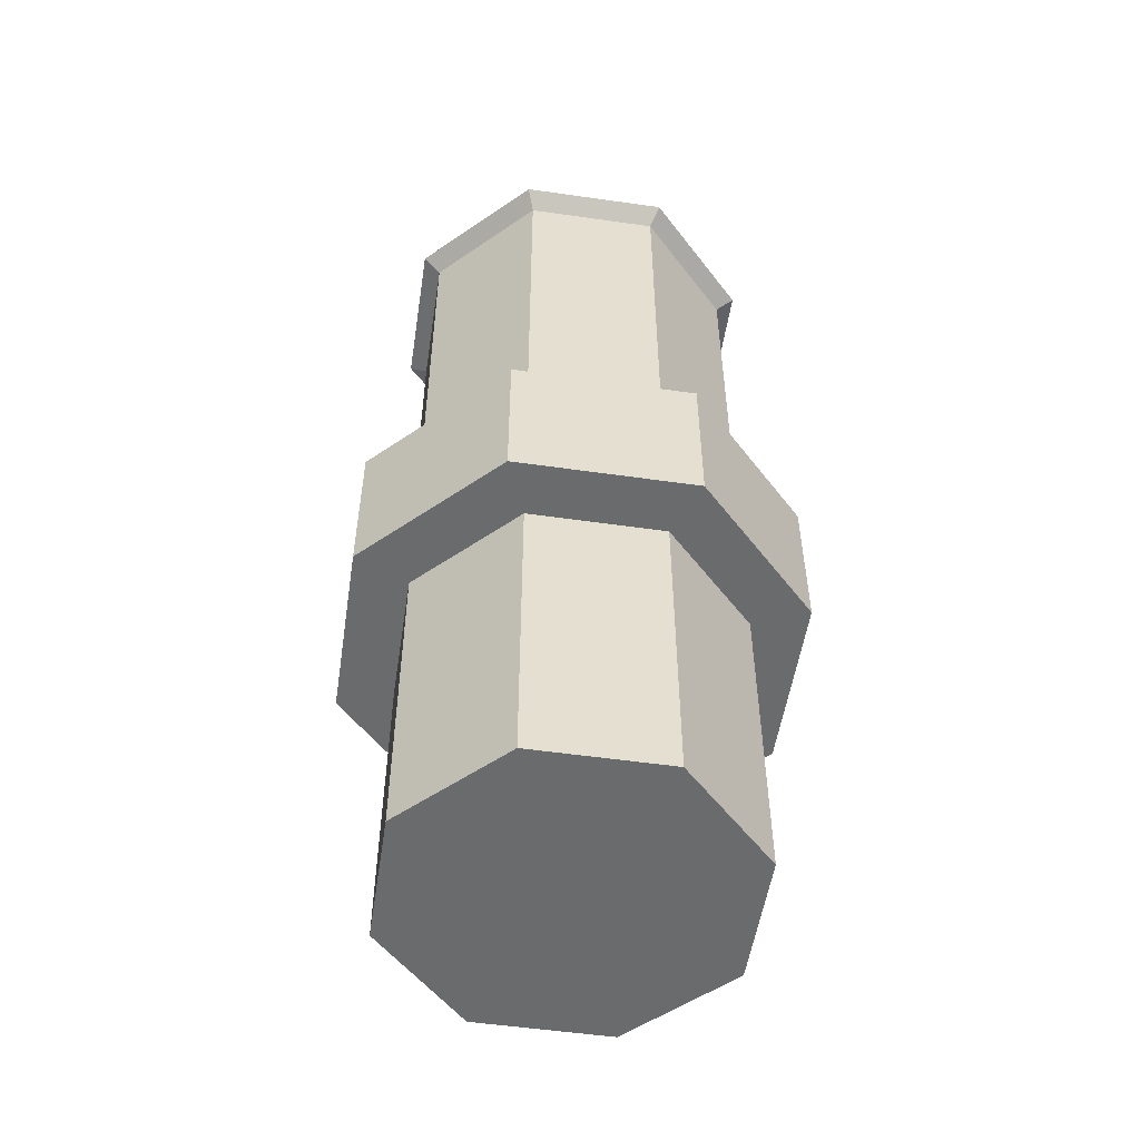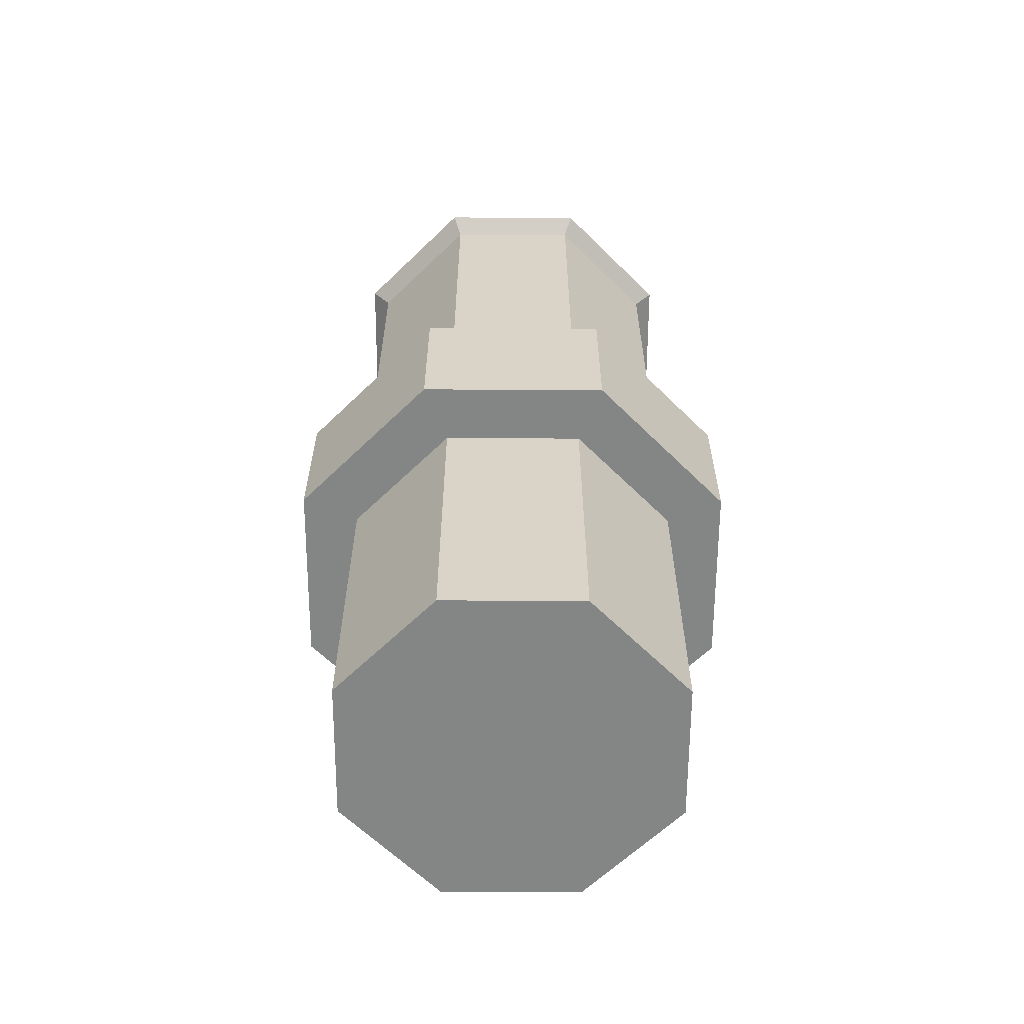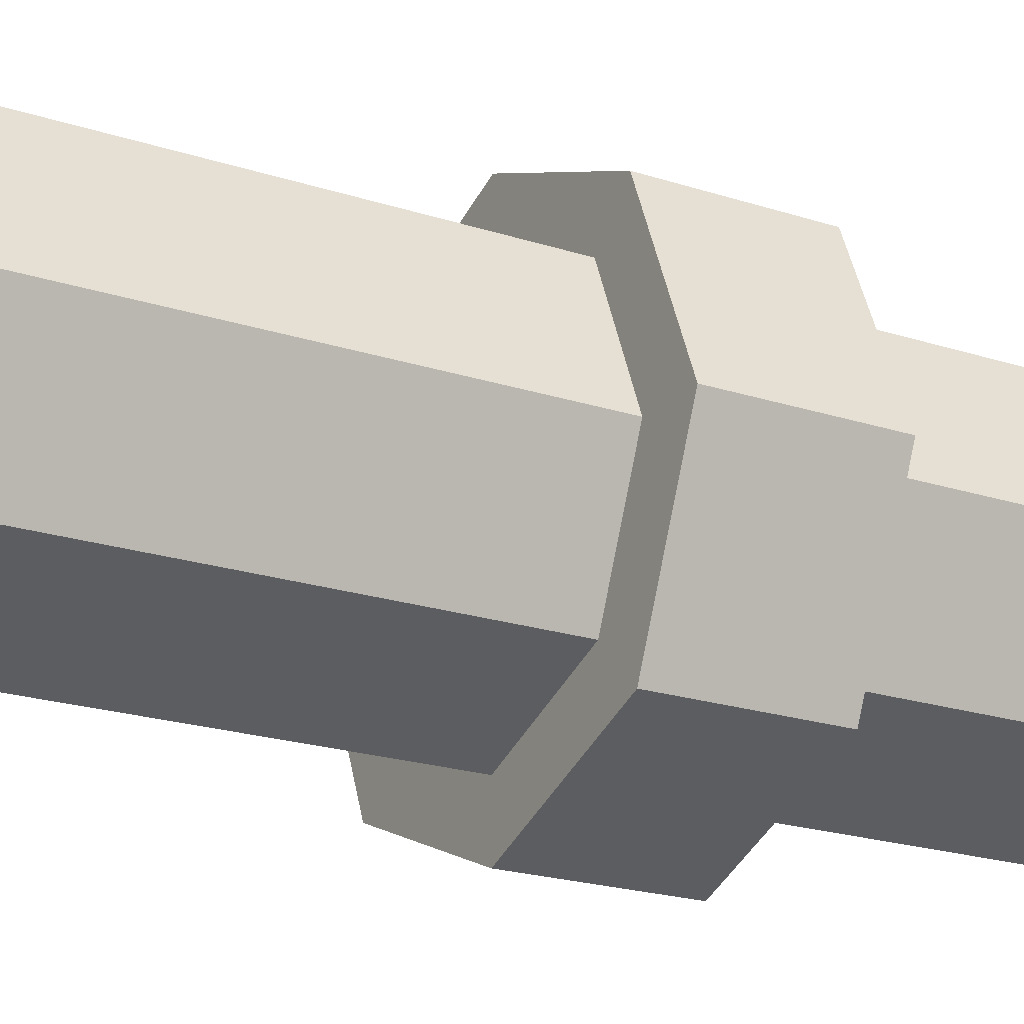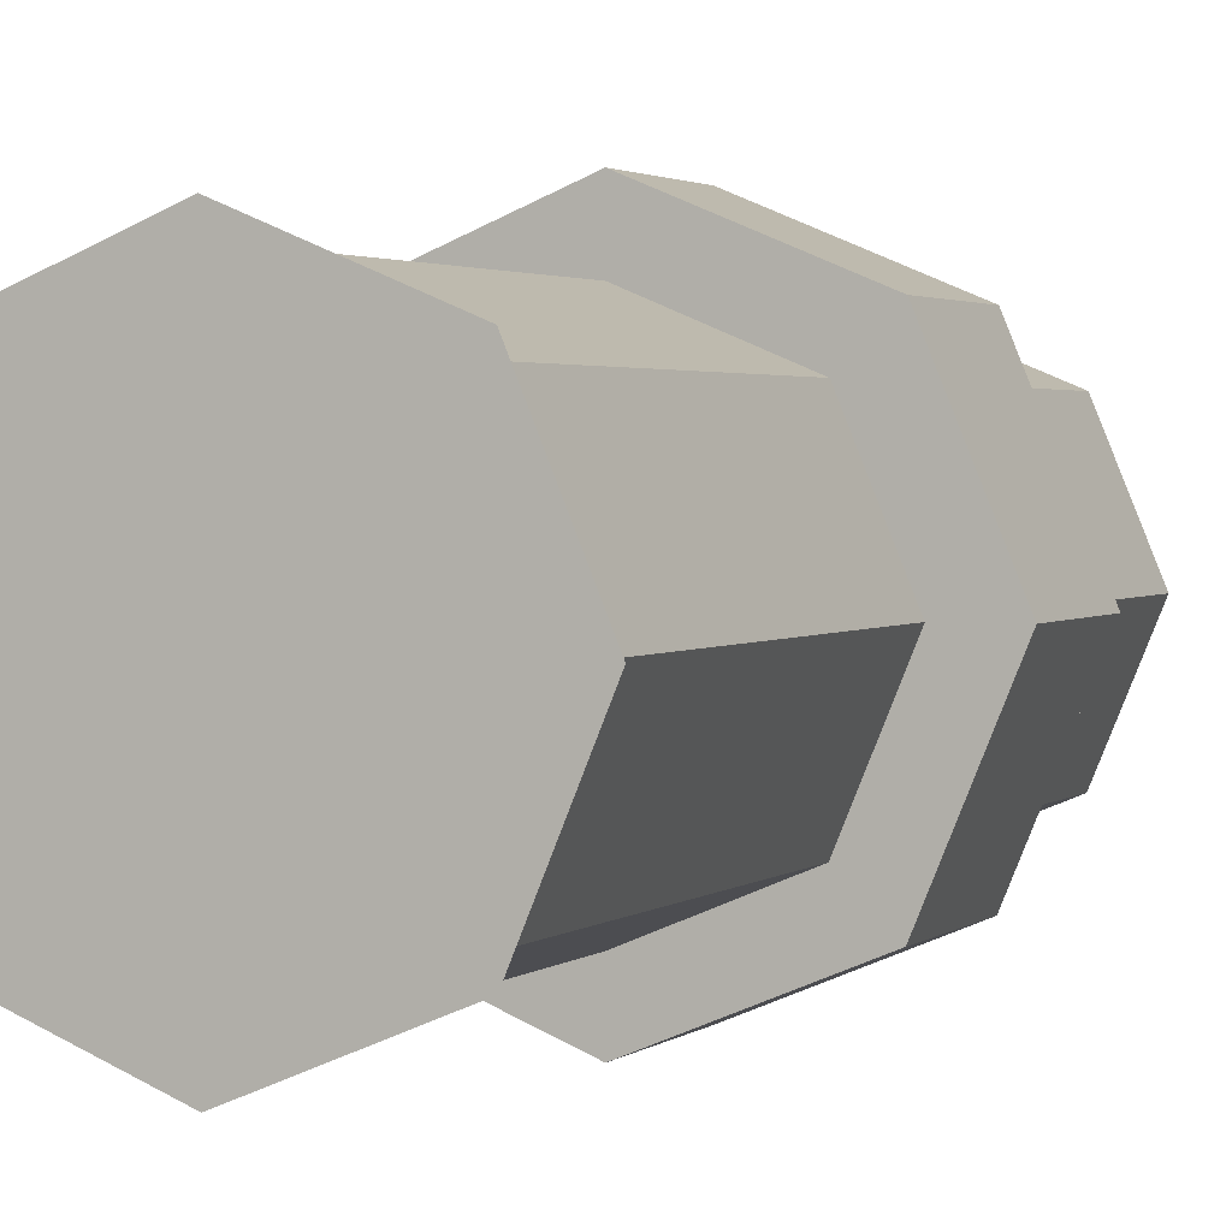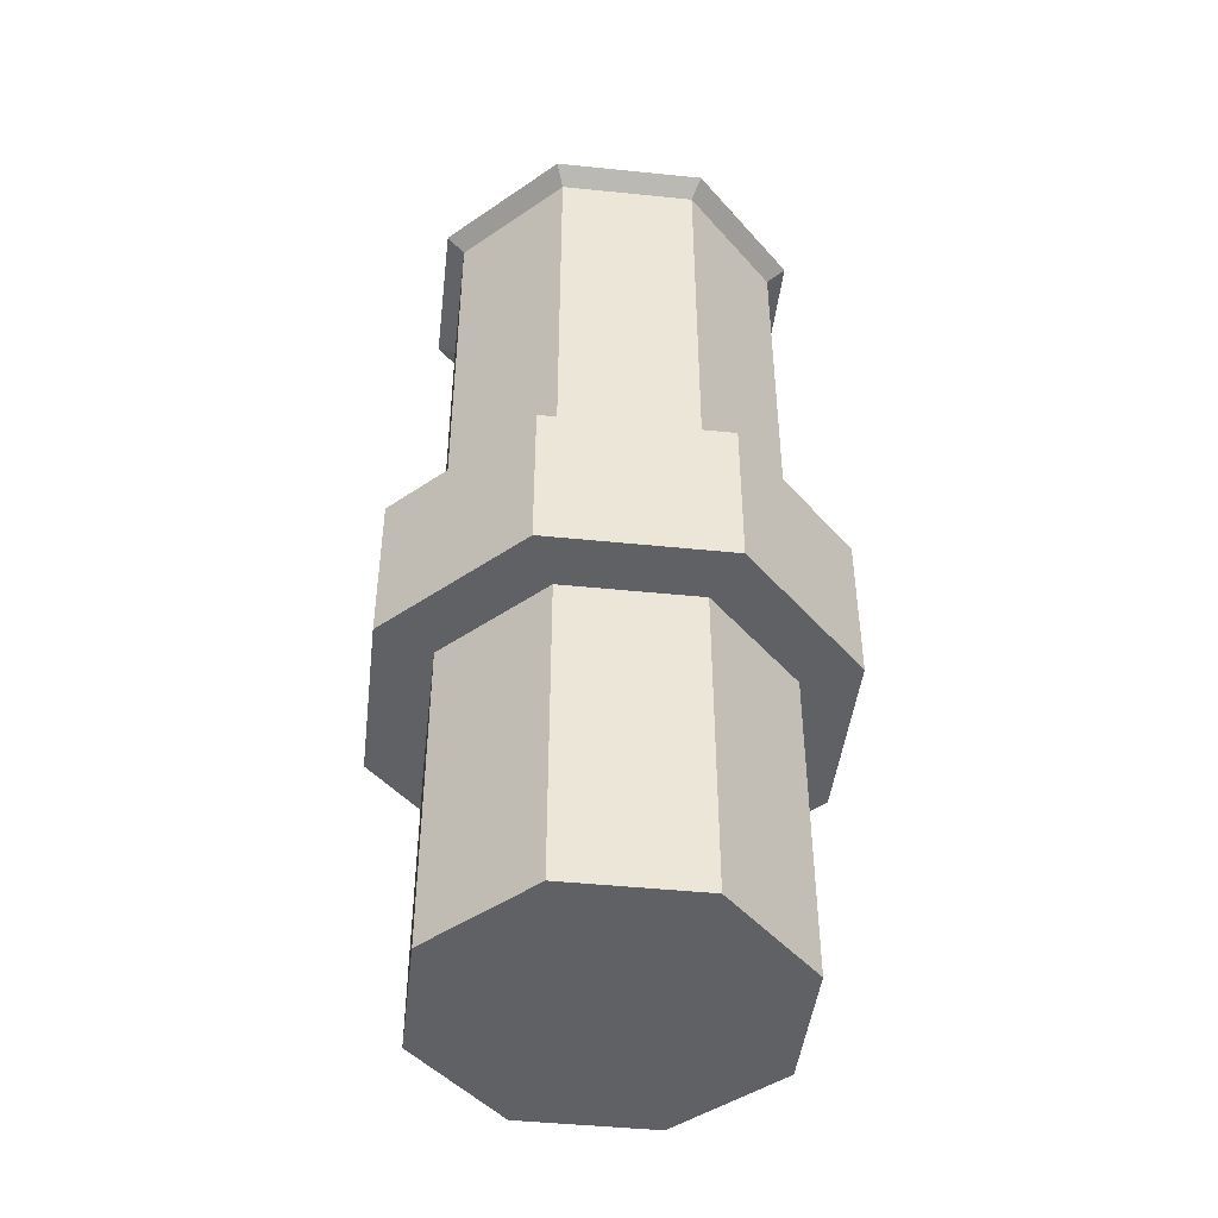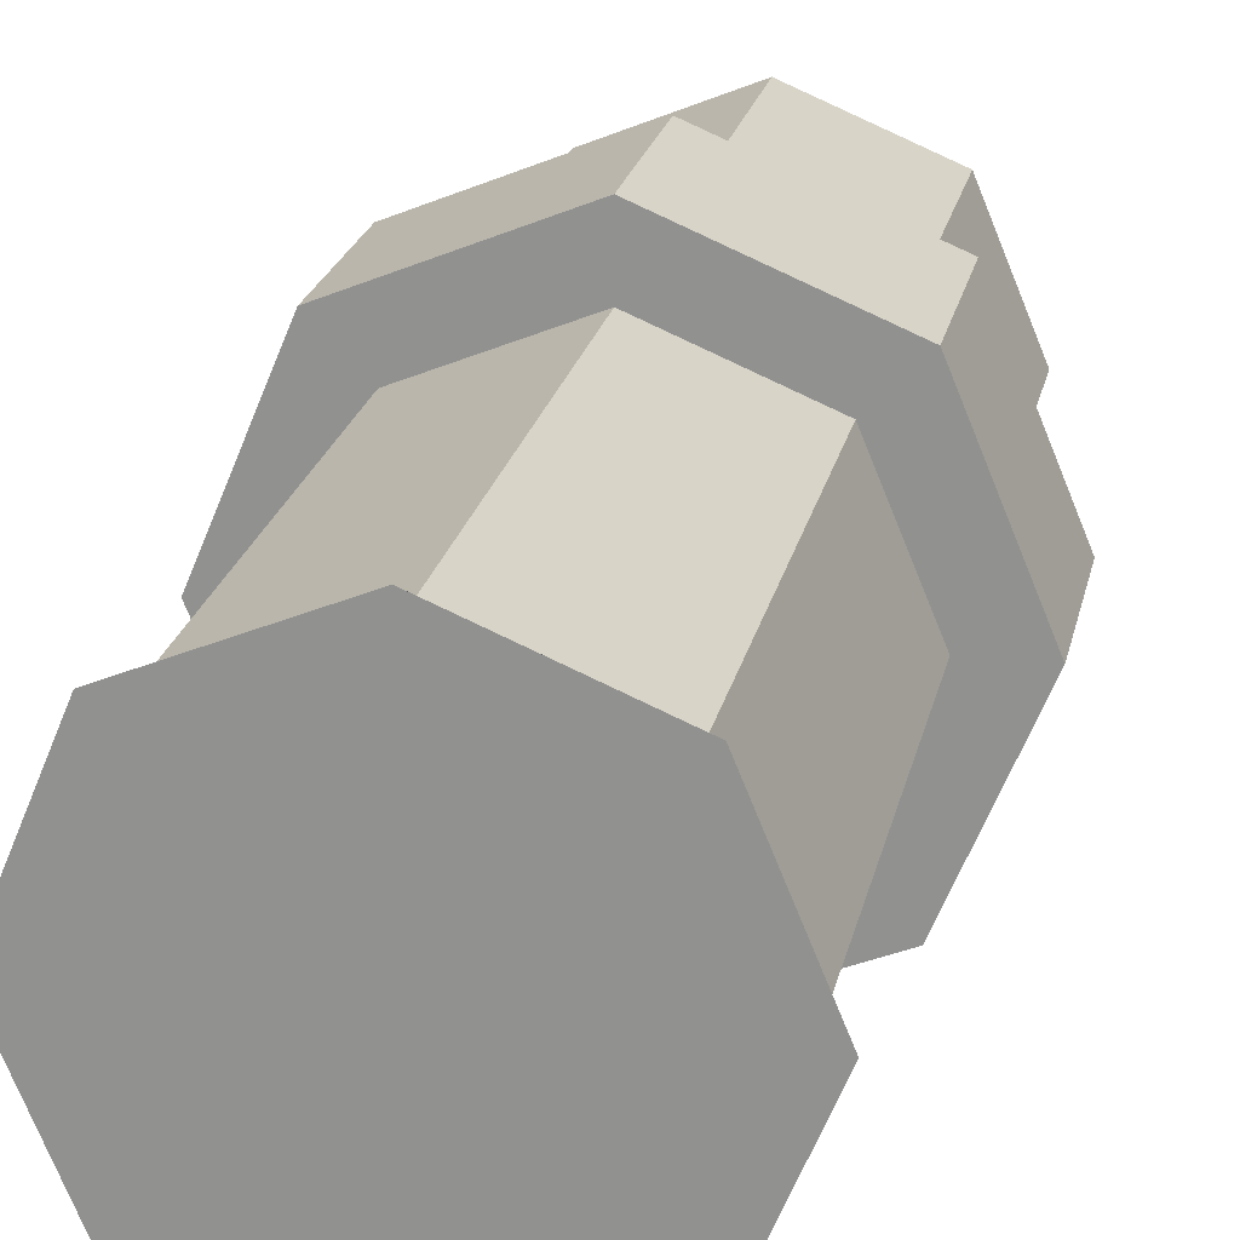
<metadata>
{"format":"obj","ext":"obj","renderer":"f3d","projection":"perspective","resolution":1024,"background":"white","views":[{"elev":-53.2,"azim":58.8,"up":"+Z"},{"elev":-61.6,"azim":-157.8,"up":"+Z"},{"elev":-20.8,"azim":59.3,"up":"+Y"},{"elev":2.2,"azim":22.4,"up":"+Y"},{"elev":-45.5,"azim":15.8,"up":"+Z"},{"elev":21.6,"azim":11.5,"up":"+Y"}]}
</metadata>
<code>
o AR2_Cylinder.001
v 0 0.36 -1.2
v 0 0.36 -0.4
v 0.2546 0.2546 -1.2
v 0.2546 0.2546 -0.4
v 0.36 0 -1.2
v 0.36 -0 -0.4
v 0.2546 -0.2546 -1.2
v 0.2546 -0.2546 -0.4
v -0 -0.36 -1.2
v -0 -0.36 -0.4
v -0.2546 -0.2546 -1.2
v -0.2546 -0.2546 -0.4
v -0.36 0 -1.2
v -0.36 -0 -0.4
v -0.2546 0.2546 -1.2
v -0.2546 0.2546 -0.4
v 0 0.6 -0.4
v 0 0.6 0
v 0.4243 0.4243 -0.4
v 0.4243 0.4243 0
v 0.6 -0 -0.4
v 0.6 -0 0
v 0.4243 -0.4243 -0.4
v 0.4243 -0.4243 0
v -0 -0.6 -0.4
v -0 -0.6 0
v -0.4243 -0.4243 -0.4
v -0.4243 -0.4243 0
v -0.6 0 -0.4
v -0.6 0 0
v -0.4243 0.4243 -0.4
v -0.4243 0.4243 0
f 2 3 1
f 4 5 3
f 6 7 5
f 8 9 7
f 10 11 9
f 12 13 11
f 2 14 10
f 14 15 13
f 16 1 15
f 3 7 11
f 18 19 17
f 20 21 19
f 22 23 21
f 24 25 23
f 26 27 25
f 28 29 27
f 24 22 30
f 30 31 29
f 32 17 31
f 23 27 31
f 2 4 3
f 4 6 5
f 6 8 7
f 8 10 9
f 10 12 11
f 12 14 13
f 6 4 2
f 2 16 14
f 14 12 10
f 10 8 6
f 6 2 10
f 14 16 15
f 16 2 1
f 15 1 3
f 3 5 7
f 7 9 11
f 11 13 15
f 15 3 11
f 18 20 19
f 20 22 21
f 22 24 23
f 24 26 25
f 26 28 27
f 28 30 29
f 22 20 18
f 18 32 22
f 32 30 22
f 30 28 26
f 26 24 30
f 30 32 31
f 32 18 17
f 31 17 19
f 19 21 23
f 23 25 27
f 27 29 31
f 31 19 23
o Shotgun_Shell_Cylinder.002
v -0.3176 0.3176 1.113
v 0 0.4491 -1.223
v -0.3176 0.3176 -1.223
v 0.4491 -0 1.113
v 0.3176 -0.3176 -1.223
v 0.4491 -0 -1.223
v 0.3176 -0.3176 1.113
v 0 -0.4491 -1.223
v 0 -0.4491 1.113
v -0.3176 -0.3176 -1.223
v -0.3176 -0.3176 1.113
v -0.4491 -0 -1.223
v -0.4491 -0 1.113
v 0 0.4491 1.113
v 0.3176 0.3176 -1.223
v 0.3176 0.3176 1.113
v 0.3534 0.3534 1.148
v 0.4997 -0 1.148
v 0.3534 -0.3534 1.148
v 0 -0.4997 1.148
v -0.3534 -0.3534 1.148
v -0.4997 -0 1.148
v -0.3534 0.3534 1.148
v 0 0.4997 1.148
f 33 34 35
f 36 37 38
f 39 40 37
f 41 42 40
f 43 44 42
f 45 35 44
f 46 47 34
f 48 38 47
f 46 49 48
f 48 50 36
f 39 50 51
f 41 51 52
f 41 53 43
f 43 54 45
f 33 54 55
f 46 55 56
f 33 46 34
f 36 39 37
f 39 41 40
f 41 43 42
f 43 45 44
f 45 33 35
f 46 48 47
f 48 36 38
f 34 38 40
f 46 56 49
f 48 49 50
f 39 36 50
f 41 39 51
f 41 52 53
f 43 53 54
f 33 45 54
f 46 33 55
f 53 52 51
f 44 35 34
f 34 47 38
f 38 37 40
f 40 42 44
f 44 34 40
f 51 50 49
f 49 56 51
f 56 55 51
f 55 54 51
f 54 53 51
o Brass_Straight_Casing
v 0.3 -3e-06 0.685
v 0.1856 0.1856 0.685
v -0 -0.2625 0.735
v 0.3 -1e-06 0.785
v -0.2121 -0.2121 0.685
v -0.1856 -0.1856 0.685
v -0.2121 0.2121 0.685
v -0 0.2625 0.685
v -0 0.3 0.685
v 0.2121 0.2121 0.685
v 0.2121 -0.2121 0.685
v 0.1856 -0.1856 0.685
v 0.3 -3e-06 0.735
v -0 0.3 0.735
v -0.2121 0.2121 0.735
v -0.1856 0.1856 0.735
v -0.1856 -0.1856 0.735
v 0.1856 -0.1856 0.735
v 0.1856 0.1856 0.735
v 0.2121 -0.2121 0.785
v -0.3 -1e-06 0.785
v -0.2121 0.2121 0.785
v -0.2121 -0.2121 0.785
v -0.2121 -0.2121 -0.815
v 0.3 -3e-06 -0.815
v 0.2121 0.2121 -0.815
v -0 0.3 -0.815
v 0.2121 -0.2121 -0.815
v -0 -0.3 -0.815
v -0 -0.3 0.685
v -0.3 -3e-06 -0.815
v -0.3 -3e-06 0.685
v -0.2121 0.2121 -0.815
v -0.2121 -0.2121 0.735
v -0 -0.3 0.785
v 0.2121 -0.2121 0.735
v 0.2121 0.2121 0.785
v 0.2121 0.2121 0.735
v -0 0.3 0.785
v -0.3 -3e-06 0.735
v -0 -0.3 0.735
v -0 -0.2625 0.685
v 0.2625 -3e-06 0.735
v 0.2625 -3e-06 0.685
v -0 0.2625 0.735
v -0.1856 0.1856 0.685
v -0.2625 -3e-06 0.735
v -0.2625 -3e-06 0.685
f 57 58 100
f 90 59 97
f 61 98 62
f 63 64 65
f 66 64 58
f 67 100 68
f 61 104 88
f 67 98 86
f 88 102 63
f 92 99 69
f 94 101 70
f 71 101 72
f 90 103 73
f 92 59 74
f 69 75 94
f 96 72 103
f 57 66 58
f 90 73 59
f 61 86 98
f 63 102 64
f 66 65 64
f 67 57 100
f 61 62 104
f 67 68 98
f 88 104 102
f 92 74 99
f 94 75 101
f 71 70 101
f 90 96 103
f 92 97 59
f 69 99 75
f 96 71 72
f 87 61 88
f 89 65 83
f 63 87 88
f 61 85 86
f 84 57 67
f 84 86 85
f 57 82 66
f 83 66 82
f 89 82 84
f 87 80 61
f 89 63 65
f 63 89 87
f 61 80 85
f 84 81 57
f 84 67 86
f 57 81 82
f 83 65 66
f 84 85 80
f 80 87 89
f 89 83 82
f 82 81 84
f 84 80 89
f 76 93 78
f 90 91 79
f 69 76 92
f 70 93 94
f 70 78 95
f 96 79 77
f 92 91 97
f 94 60 69
f 71 77 78
f 74 98 68
f 59 62 98
f 99 68 100
f 75 100 58
f 101 58 64
f 72 64 102
f 103 102 104
f 73 104 62
f 90 97 91
f 69 60 76
f 70 95 93
f 70 71 78
f 96 90 79
f 92 76 91
f 94 93 60
f 71 96 77
f 74 59 98
f 59 73 62
f 99 74 68
f 75 99 100
f 101 75 58
f 72 101 64
f 103 72 102
f 73 103 104
f 78 77 79
f 79 91 76
f 76 60 93
f 93 95 78
f 78 79 76
o Brass_Bottleneck_Casing.002
v 0.3 -3e-06 0.685
v 0.1856 0.1856 0.685
v -0 -0.2625 0.735
v 0.3 -1e-06 0.785
v -0.2121 -0.2121 0.685
v -0.1856 -0.1856 0.685
v -0.2121 0.2121 0.685
v -0 0.2625 0.685
v -0 0.3 0.685
v 0.2121 0.2121 0.685
v 0.2121 -0.2121 0.685
v 0.1856 -0.1856 0.685
v 0.3 -3e-06 0.735
v -0 0.3 0.735
v -0.2121 0.2121 0.735
v -0.1856 0.1856 0.735
v -0.1856 -0.1856 0.735
v 0.1856 -0.1856 0.735
v 0.1856 0.1856 0.735
v 0.2121 -0.2121 0.785
v -0.3 -1e-06 0.785
v -0.2121 0.2121 0.785
v -0.2121 -0.2121 0.785
v -0 -0.3 0.685
v -0.3 -3e-06 0.685
v -0.2121 -0.2121 0.735
v -0 -0.3 0.785
v 0.2121 -0.2121 0.735
v 0.2121 0.2121 0.785
v 0.2121 0.2121 0.735
v -0 0.3 0.785
v -0.3 -3e-06 0.735
v -0 -0.3 0.735
v -0 -0.2625 0.685
v 0.2625 -3e-06 0.735
v 0.2625 -3e-06 0.685
v -0 0.2625 0.735
v -0.1856 0.1856 0.685
v -0.2625 -3e-06 0.735
v -0.2625 -3e-06 0.685
v -0.1356 -0.1356 -0.765
v -0.2121 -0.2121 -0.415
v 0.1918 -3e-06 -0.765
v 0.3 -3e-06 -0.415
v 0.2121 0.2121 -0.415
v 0.1356 0.1356 -0.765
v -0 0.3 -0.415
v -0 0.1918 -0.765
v 0.1356 -0.1356 -0.765
v 0.2121 -0.2121 -0.415
v -0 -0.1918 -0.765
v -0 -0.3 -0.415
v -0.1918 -3e-06 -0.765
v -0.3 -3e-06 -0.415
v -0.2121 0.2121 -0.415
v -0.1356 0.1356 -0.765
v -0 -0.1918 -1.015
v 0.1356 -0.1356 -1.015
v -0.1356 0.1356 -1.015
v -0.1918 -3e-06 -1.015
v -0 0.1918 -1.015
v 0.1356 0.1356 -1.015
v -0.1356 -0.1356 -1.015
v 0.1918 -3e-06 -1.015
f 105 106 140
f 130 107 137
f 109 138 110
f 111 112 113
f 114 112 106
f 115 140 116
f 109 144 129
f 115 138 128
f 129 142 111
f 132 139 117
f 134 141 118
f 119 141 120
f 130 143 121
f 132 107 122
f 117 123 134
f 136 120 143
f 105 149 114
f 105 114 106
f 130 121 107
f 109 128 138
f 111 142 112
f 114 113 112
f 115 105 140
f 109 110 144
f 115 116 138
f 129 144 142
f 132 122 139
f 134 123 141
f 119 118 141
f 130 136 143
f 132 137 107
f 117 139 123
f 136 119 120
f 153 161 162
f 154 128 156
f 158 109 129
f 151 114 149
f 111 158 129
f 154 105 115
f 159 113 151
f 154 155 153
f 158 160 157
f 160 151 152
f 152 149 150
f 155 146 145
f 154 147 148
f 158 145 146
f 147 149 148
f 109 156 128
f 163 166 162
f 150 165 152
f 157 167 145
f 153 168 147
f 145 161 155
f 150 168 166
f 152 163 160
f 160 164 157
f 105 148 149
f 153 155 161
f 154 115 128
f 158 146 109
f 151 113 114
f 111 159 158
f 154 148 105
f 159 111 113
f 154 156 155
f 158 159 160
f 160 159 151
f 152 151 149
f 155 156 146
f 154 153 147
f 158 157 145
f 147 150 149
f 109 146 156
f 162 161 163
f 161 167 163
f 167 164 163
f 163 165 166
f 166 168 162
f 150 166 165
f 157 164 167
f 153 162 168
f 145 167 161
f 150 147 168
f 152 165 163
f 160 163 164
f 124 133 126
f 130 131 127
f 117 124 132
f 118 133 134
f 118 126 135
f 136 127 125
f 132 131 137
f 134 108 117
f 119 125 126
f 122 138 116
f 107 110 138
f 139 116 140
f 123 140 106
f 141 106 112
f 120 112 142
f 143 142 144
f 121 144 110
f 130 137 131
f 117 108 124
f 118 135 133
f 118 119 126
f 136 130 127
f 132 124 131
f 134 133 108
f 119 136 125
f 122 107 138
f 107 121 110
f 139 122 116
f 123 139 140
f 141 123 106
f 120 141 112
f 143 120 142
f 121 143 144
f 126 125 127
f 127 131 124
f 124 108 133
f 133 135 126
f 126 127 124

</code>
